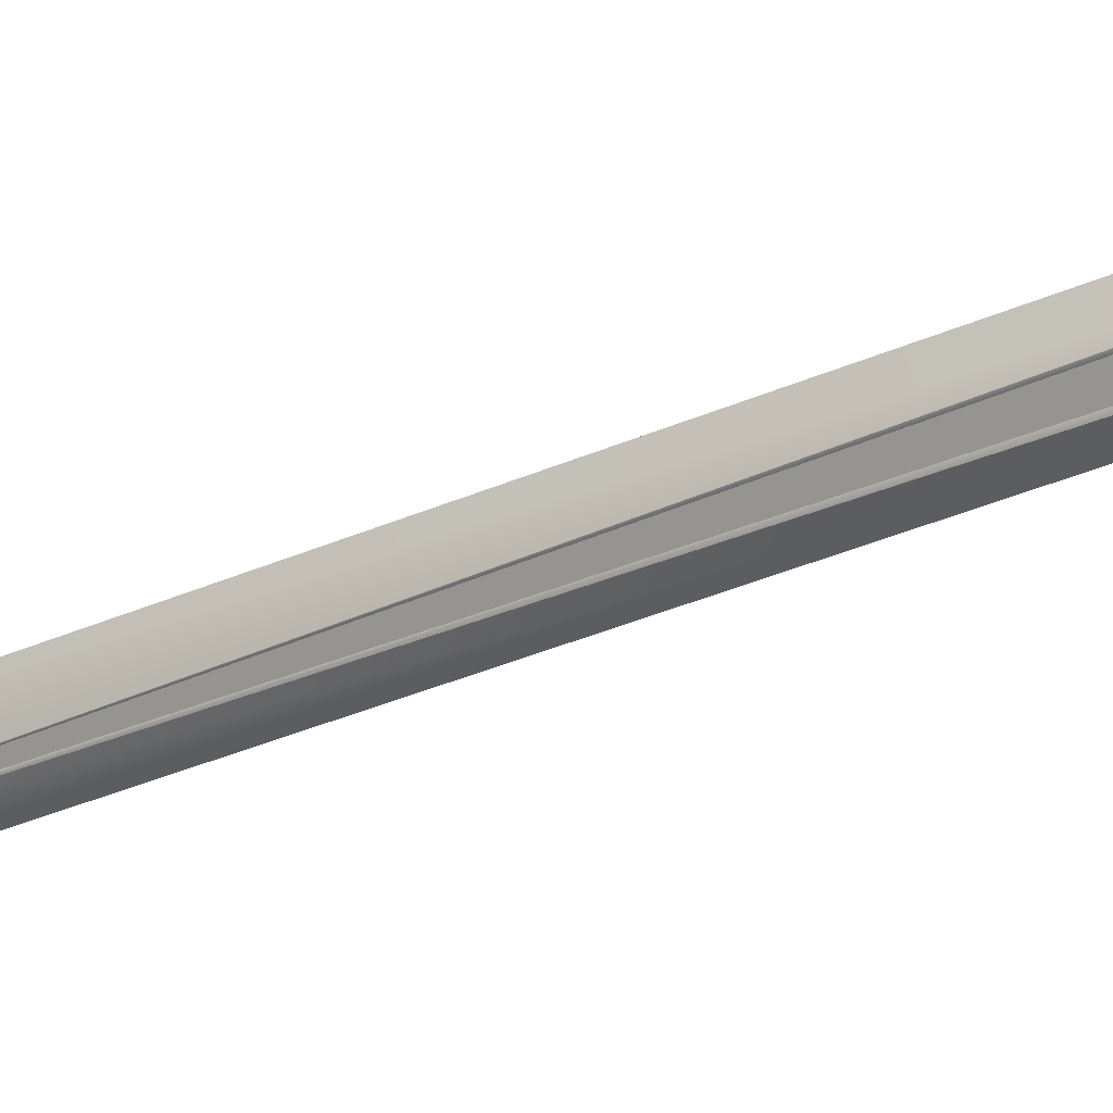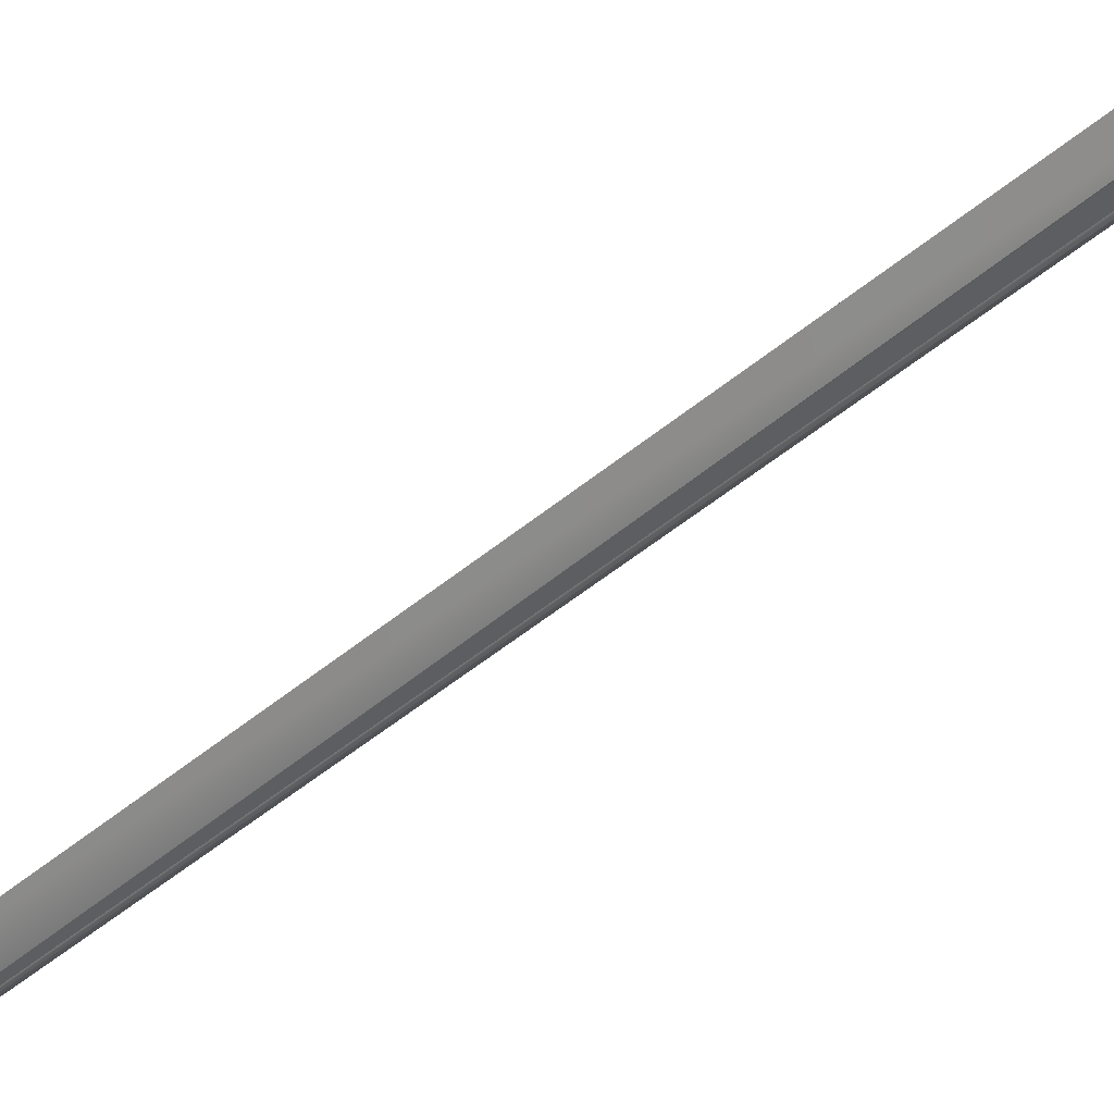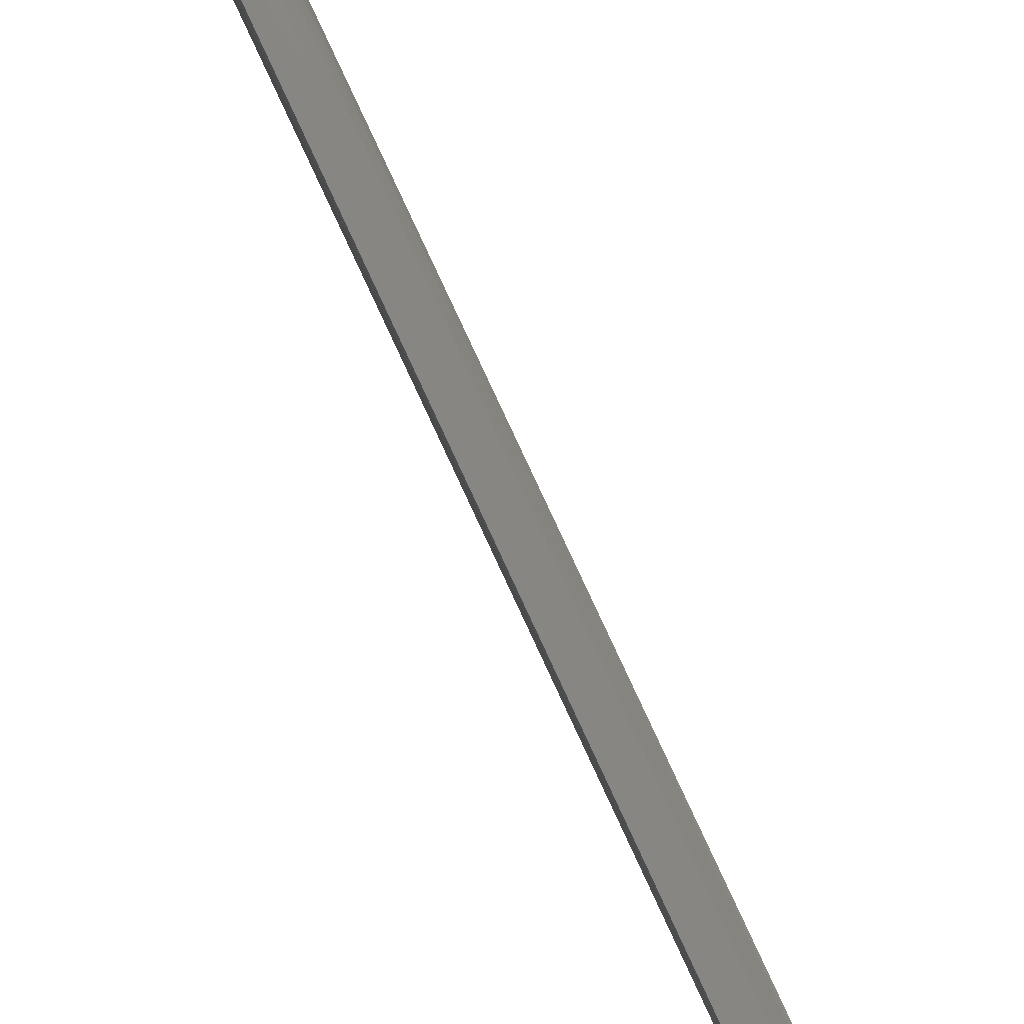
<metadata>
{"format":"obj","ext":"obj","renderer":"f3d","projection":"perspective","resolution":1024,"background":"white","views":[{"elev":16.8,"azim":40.6,"up":"+Y"},{"elev":55.4,"azim":49.6,"up":"+Y"},{"elev":-40.5,"azim":17.0,"up":"+Y"}]}
</metadata>
<code>
o Cube.003
v 0.009875 -0.06655 -0.8605
v 0.02281 -0.04991 -0.8685
v 0.0283 -0.02626 -0.8728
v 0.0283 -0.02626 -0.8248
v 0.009875 -0.06655 -0.8568
v 0.02281 -0.04991 -0.8376
v 0 -0.06655 -0.8605
v 0 -0.04991 -0.8376
v 0 -0.02626 -0.8728
v -0.009875 -0.06655 -0.8605
v -0.02281 -0.04991 -0.8685
v -0.0283 -0.02626 -0.8728
v -0.03046 0 -0.8758
v -0.03046 0 -0.8217
v -0.0283 -0.02626 -0.8248
v -0.009875 -0.06655 -0.8568
v -0.02281 -0.04991 -0.8376
v 0 -0.06655 -0.8568
v 0 -0.04991 -0.8685
v 0 -0.02626 -0.8248
v 0.009875 0.06655 -0.8605
v 0.02281 0.04991 -0.8685
v 0.0283 0.02626 -0.8728
v 0.03046 0 -0.8758
v 0.03046 0 -0.8217
v 0.0283 0.02626 -0.8248
v 0.009875 0.06655 -0.8568
v 0.02281 0.04991 -0.8376
v 0 0.02626 -0.8728
v 0 0 -0.8758
v 0 0.02626 -0.8248
v -0.009875 0.06655 -0.8605
v -0.02281 0.04991 -0.8685
v -0.0283 0.02626 -0.8728
v -0.0283 0.02626 -0.8248
v -0.009875 0.06655 -0.8568
v -0.02281 0.04991 -0.8376
v 0 0.06655 -0.8605
v 0 0.06655 -0.8568
v 0 0.04991 -0.8685
v 0 0.04991 -0.8376
v 0 0 -0.8217
v -0 -0.03275 -0.6693
v -0 -0.02436 -0.8236
v 0.01253 -0.03026 -0.6693
v 0.00932 -0.0225 -0.8236
v 0.02316 -0.02316 -0.6693
v 0.01722 -0.01722 -0.8236
v 0.03026 -0.01253 -0.6693
v 0.0225 -0.00932 -0.8236
v 0.03275 -0 -0.6693
v 0.02436 -0 -0.8236
v 0.03026 0.01253 -0.6693
v 0.0225 0.00932 -0.8236
v 0.02316 0.02316 -0.6693
v 0.01722 0.01722 -0.8236
v 0.01253 0.03026 -0.6693
v 0.00932 0.0225 -0.8236
v -0 0.03275 -0.6693
v -0 0.02436 -0.8236
v -0.01253 0.03026 -0.6693
v -0.00932 0.0225 -0.8236
v -0.02316 0.02316 -0.6693
v -0.01722 0.01722 -0.8236
v -0.03026 0.01253 -0.6693
v -0.0225 0.00932 -0.8236
v -0.03275 -0 -0.6693
v -0.02436 -0 -0.8236
v -0.03026 -0.01253 -0.6693
v -0.0225 -0.00932 -0.8236
v -0.02316 -0.02316 -0.6693
v -0.01722 -0.01722 -0.8236
v -0.01253 -0.03026 -0.6693
v -0.00932 -0.0225 -0.8236
v -0 -0.02863 -0.6752
v 0.01095 -0.02645 -0.6752
v 0.02024 -0.02024 -0.6752
v 0.02645 -0.01095 -0.6752
v 0.02863 -0 -0.6752
v 0.02645 0.01095 -0.6752
v 0.02024 0.02024 -0.6752
v 0.01095 0.02645 -0.6752
v -0 0.02863 -0.6752
v -0.01095 0.02645 -0.6752
v -0.02024 0.02024 -0.6752
v -0.02645 0.01095 -0.6752
v -0.02863 -0 -0.6752
v -0.02645 -0.01095 -0.6752
v -0.02024 -0.02024 -0.6752
v -0.01095 -0.02645 -0.6752
v -0 -0.02233 -0.8175
v 0.008547 -0.02063 -0.8175
v 0.01579 -0.01579 -0.8175
v 0.02063 -0.008547 -0.8175
v 0.02233 -0 -0.8175
v 0.02063 0.008547 -0.8175
v 0.01579 0.01579 -0.8175
v 0.008547 0.02063 -0.8175
v -0 0.02233 -0.8175
v -0.008547 0.02063 -0.8175
v -0.01579 0.01579 -0.8175
v -0.02063 0.008547 -0.8175
v -0.02233 -0 -0.8175
v -0.02063 -0.008547 -0.8175
v -0.01579 -0.01579 -0.8175
v -0.008547 -0.02063 -0.8175
v 0.0281 -0.0601 -0.668
v 0.02981 -0.056 -0.6488
v 0.03666 -0.02887 -0.6695
v 0.03666 -0.02887 -0.6528
v 0.008899 -0.1157 -0.6351
v 0.01561 -0.08583 -0.642
v 0.008555 -0.1217 -0.661
v 0.01399 -0.09088 -0.6645
v 0.003335 -0.1455 -0.6283
v 0.008291 -0.1377 -0.63
v 0.00596 -0.1432 -0.6288
v 0.008291 -0.1445 -0.6584
v 0.003335 -0.1524 -0.6575
v 0.00596 -0.1501 -0.6576
v 0 -0.0601 -0.668
v -0.0281 -0.0601 -0.668
v -0.02981 -0.056 -0.6488
v 0 -0.056 -0.6488
v -0.03666 -0.02887 -0.6695
v -0.03666 -0.02887 -0.6528
v 0 -0.02887 -0.6695
v 0 -0.02887 -0.6528
v 0 -0.1524 -0.6575
v 0 -0.1455 -0.6283
v 0 -0.08583 -0.642
v 0 -0.1157 -0.6351
v -0.008899 -0.1157 -0.6351
v -0.01561 -0.08583 -0.642
v -0.008555 -0.1217 -0.661
v -0.01399 -0.09088 -0.6645
v 0 -0.1217 -0.661
v 0 -0.09088 -0.6645
v -0.003335 -0.1455 -0.6283
v -0.008291 -0.1377 -0.63
v -0.00596 -0.1432 -0.6288
v -0.008291 -0.1445 -0.6584
v -0.003335 -0.1524 -0.6575
v -0.00596 -0.1501 -0.6576
v 0.0281 0.0601 -0.668
v 0.02981 0.056 -0.6488
v 0.03666 0 -0.6695
v 0.03666 0.02887 -0.6695
v 0.03666 0 -0.6528
v 0.03666 0.02887 -0.6528
v 0.008899 0.1157 -0.6351
v 0.01561 0.08583 -0.642
v 0.008555 0.1217 -0.661
v 0.01399 0.09088 -0.6645
v 0.003335 0.1455 -0.6283
v 0.008291 0.1377 -0.63
v 0.00596 0.1432 -0.6288
v 0.008291 0.1445 -0.6584
v 0.003335 0.1524 -0.6575
v 0.00596 0.1501 -0.6576
v 0 0.0601 -0.668
v -0.0281 0.0601 -0.668
v -0.02981 0.056 -0.6488
v 0 0.056 -0.6488
v -0.03666 0 -0.6695
v -0.03666 0.02887 -0.6695
v -0.03666 0 -0.6528
v -0.03666 0.02887 -0.6528
v 0 0 -0.6695
v 0 0.02887 -0.6695
v 0 0 -0.6528
v 0 0.02887 -0.6528
v 0 0.1524 -0.6575
v 0 0.1455 -0.6283
v 0 0.08583 -0.642
v 0 0.1157 -0.6351
v -0.008899 0.1157 -0.6351
v -0.01561 0.08583 -0.642
v -0.008555 0.1217 -0.661
v -0.01399 0.09088 -0.6645
v 0 0.1217 -0.661
v 0 0.09088 -0.6645
v -0.003335 0.1455 -0.6283
v -0.008291 0.1377 -0.63
v -0.00596 0.1432 -0.6288
v -0.008291 0.1445 -0.6584
v -0.003335 0.1524 -0.6575
v -0.00596 0.1501 -0.6576
v 0.01241 -0.003819 0.5291
v 0.01241 0.003819 0.5291
v 0 0.03117 0.5291
v 0 -0.01064 0.8685
v 0 0.01064 0.8685
v 0 -0.04621 -0.6554
v 0 0.04621 -0.6554
v 0.01241 0.01891 -0.6554
v 0.01241 -0.01891 -0.6554
v 0 0.003254 0.8774
v 0.01108 0.01433 -0.6337
v 0.01108 -0.01433 -0.6337
v 0.01108 0.002894 0.5074
v 0.01108 -0.002894 0.5074
v 0 0.0273 0.6988
v 0.006204 -0.00462 0.7032
v 0.006204 0.00462 0.7032
v -0.01241 -0.003819 0.5291
v -0.01241 0.003819 0.5291
v 0 -0.03117 0.5291
v -0.01241 0.01891 -0.6554
v -0.01241 -0.01891 -0.6554
v 0 -0.003254 0.8774
v -0.01108 0.01433 -0.6337
v -0.01108 -0.01433 -0.6337
v -0.01108 0.002894 0.5074
v -0.01108 -0.002894 0.5074
v 0 -0.0273 0.6988
v -0.006204 -0.00462 0.7032
v -0.006204 0.00462 0.7032
v 0.0283 -0.02626 -0.8728
v 0.02281 -0.04991 -0.8685
v 0.009875 -0.06655 -0.8605
v 0.009875 -0.06655 -0.8605
v 0.02281 -0.04991 -0.8376
v 0.009875 -0.06655 -0.8568
v 0.009875 -0.06655 -0.8568
v 0.0283 -0.02626 -0.8248
v 0 -0.06655 -0.8605
v -0.0283 -0.02626 -0.8728
v -0.02281 -0.04991 -0.8685
v -0.03046 0 -0.8758
v -0.03046 0 -0.8217
v -0.0283 -0.02626 -0.8248
v -0.009875 -0.06655 -0.8605
v -0.009875 -0.06655 -0.8605
v -0.02281 -0.04991 -0.8376
v -0.009875 -0.06655 -0.8568
v -0.009875 -0.06655 -0.8568
v 0 -0.06655 -0.8568
v 0.0283 0.02626 -0.8728
v 0.02281 0.04991 -0.8685
v 0.03046 0 -0.8758
v 0.03046 0 -0.8217
v 0.0283 0.02626 -0.8248
v 0.009875 0.06655 -0.8605
v 0.009875 0.06655 -0.8605
v 0.02281 0.04991 -0.8376
v 0.009875 0.06655 -0.8568
v 0.009875 0.06655 -0.8568
v -0.0283 0.02626 -0.8728
v -0.02281 0.04991 -0.8685
v -0.009875 0.06655 -0.8605
v -0.009875 0.06655 -0.8605
v -0.02281 0.04991 -0.8376
v -0.009875 0.06655 -0.8568
v -0.009875 0.06655 -0.8568
v 0 0.06655 -0.8568
v -0.0283 0.02626 -0.8248
v 0 0.06655 -0.8605
v -0.01095 -0.02645 -0.6752
v -0 -0.02863 -0.6752
v -0.02024 -0.02024 -0.6752
v -0.02645 -0.01095 -0.6752
v -0.02863 -0 -0.6752
v -0.02645 0.01095 -0.6752
v -0.02024 0.02024 -0.6752
v -0.01095 0.02645 -0.6752
v -0 0.02863 -0.6752
v 0.01095 0.02645 -0.6752
v 0.02024 0.02024 -0.6752
v 0.02645 0.01095 -0.6752
v 0.02863 -0 -0.6752
v 0.02645 -0.01095 -0.6752
v 0.02024 -0.02024 -0.6752
v 0.01095 -0.02645 -0.6752
v -0.008547 -0.02063 -0.8175
v -0 -0.02233 -0.8175
v -0.01579 -0.01579 -0.8175
v -0.02063 -0.008547 -0.8175
v -0.02233 -0 -0.8175
v -0.02063 0.008547 -0.8175
v -0.01579 0.01579 -0.8175
v -0.008547 0.02063 -0.8175
v -0 0.02233 -0.8175
v 0.008547 0.02063 -0.8175
v 0.01579 0.01579 -0.8175
v 0.02063 0.008547 -0.8175
v 0.02233 -0 -0.8175
v 0.02063 -0.008547 -0.8175
v 0.01579 -0.01579 -0.8175
v 0.008547 -0.02063 -0.8175
v 0.0281 -0.0601 -0.668
v 0.03666 -0.02887 -0.6695
v 0.03666 0 -0.6528
v 0.03666 -0.02887 -0.6528
v 0.02981 -0.056 -0.6488
v 0.03666 0 -0.6695
v 0.01561 -0.08583 -0.642
v 0.01399 -0.09088 -0.6645
v 0.008899 -0.1157 -0.6351
v 0.008555 -0.1217 -0.661
v 0.00596 -0.1432 -0.6288
v 0.003335 -0.1455 -0.6283
v 0.003335 -0.1455 -0.6283
v 0.003335 -0.1524 -0.6575
v 0.003335 -0.1524 -0.6575
v 0.00596 -0.1501 -0.6576
v 0.008291 -0.1377 -0.63
v 0.008291 -0.1445 -0.6584
v 0 -0.1524 -0.6575
v 0 -0.1455 -0.6283
v -0.0281 -0.0601 -0.668
v -0.03666 -0.02887 -0.6695
v -0.03666 0 -0.6528
v -0.03666 -0.02887 -0.6528
v -0.02981 -0.056 -0.6488
v -0.03666 0 -0.6695
v -0.01561 -0.08583 -0.642
v -0.01399 -0.09088 -0.6645
v -0.008899 -0.1157 -0.6351
v -0.008555 -0.1217 -0.661
v -0.00596 -0.1432 -0.6288
v -0.003335 -0.1455 -0.6283
v -0.003335 -0.1455 -0.6283
v -0.003335 -0.1524 -0.6575
v -0.003335 -0.1524 -0.6575
v -0.00596 -0.1501 -0.6576
v -0.008291 -0.1377 -0.63
v -0.008291 -0.1445 -0.6584
v 0.0281 0.0601 -0.668
v 0.03666 0.02887 -0.6695
v 0.03666 0.02887 -0.6528
v 0.02981 0.056 -0.6488
v 0.01561 0.08583 -0.642
v 0.01399 0.09088 -0.6645
v 0.008899 0.1157 -0.6351
v 0.008555 0.1217 -0.661
v 0.00596 0.1432 -0.6288
v 0.003335 0.1455 -0.6283
v 0.003335 0.1455 -0.6283
v 0.003335 0.1524 -0.6575
v 0.003335 0.1524 -0.6575
v 0.00596 0.1501 -0.6576
v 0.008291 0.1377 -0.63
v 0.008291 0.1445 -0.6584
v 0 0.1524 -0.6575
v 0 0.1455 -0.6283
v -0.0281 0.0601 -0.668
v -0.03666 0.02887 -0.6695
v -0.03666 0.02887 -0.6528
v -0.02981 0.056 -0.6488
v -0.01561 0.08583 -0.642
v -0.01399 0.09088 -0.6645
v -0.008899 0.1157 -0.6351
v -0.008555 0.1217 -0.661
v -0.00596 0.1432 -0.6288
v -0.003335 0.1455 -0.6283
v -0.003335 0.1455 -0.6283
v -0.003335 0.1524 -0.6575
v -0.003335 0.1524 -0.6575
v -0.00596 0.1501 -0.6576
v -0.008291 0.1377 -0.63
v -0.008291 0.1445 -0.6584
v 0 0.04621 -0.6554
v 0 0.03117 0.5291
v 0 0.01064 0.8685
v 0 0.003254 0.8774
v 0.01241 0.01891 -0.6554
v 0.01241 -0.01891 -0.6554
v 0 0.0273 0.6988
v 0.01241 0.003819 0.5291
v 0.01241 -0.003819 0.5291
v 0.01108 0.01433 -0.6337
v 0.01108 -0.01433 -0.6337
v 0.01108 0.002894 0.5074
v 0.01108 -0.002894 0.5074
v 0 -0.0273 0.6988
v 0 -0.03117 0.5291
v -0.01241 0.01891 -0.6554
v -0.01241 -0.01891 -0.6554
v -0.01241 0.003819 0.5291
v -0.01241 -0.003819 0.5291
v -0.01108 0.01433 -0.6337
v -0.01108 -0.01433 -0.6337
v -0.01108 0.002894 0.5074
v -0.01108 -0.002894 0.5074
v 0 -0.04621 -0.6554
v 0 -0.003254 0.8774
v 0 -0.01064 0.8685
f 226 219 241 242
f 224 221 220 223
f 223 220 219 226
f 2 19 9 3
f 25 42 20 4
f 6 8 238 225
f 3 9 30 24
f 4 20 8 6
f 5 18 227 222
f 1 7 19 2
f 232 231 230 228
f 236 235 229 233
f 235 232 228 229
f 11 12 9 19
f 14 15 20 42
f 17 237 238 8
f 12 13 30 9
f 15 17 8 20
f 16 234 227 18
f 10 11 19 7
f 243 242 241 239
f 247 246 240 244
f 246 243 239 240
f 22 23 29 40
f 25 26 31 42
f 28 248 39 41
f 23 24 30 29
f 26 28 41 31
f 27 245 258 256
f 21 22 40 38
f 257 249 230 231
f 254 251 250 253
f 253 250 249 257
f 33 40 29 34
f 14 42 31 35
f 37 41 39 255
f 34 29 30 13
f 35 31 41 37
f 36 256 258 252
f 32 38 40 33
f 276 44 46 92
f 92 46 48 93
f 93 48 50 94
f 94 50 52 95
f 95 52 54 96
f 96 54 56 97
f 97 56 58 98
f 98 58 60 99
f 99 60 62 100
f 100 62 64 101
f 101 64 66 102
f 102 66 68 103
f 103 68 70 104
f 104 70 72 105
f 105 72 74 106
f 106 74 44 276
f 73 259 260 43
f 71 261 259 73
f 69 262 261 71
f 67 263 262 69
f 65 264 263 67
f 63 265 264 65
f 61 266 265 63
f 59 267 266 61
f 57 268 267 59
f 55 269 268 57
f 53 270 269 55
f 51 271 270 53
f 49 272 271 51
f 47 273 272 49
f 45 274 273 47
f 43 260 274 45
f 90 275 91 75
f 89 277 275 90
f 88 278 277 89
f 87 279 278 88
f 86 280 279 87
f 85 281 280 86
f 84 282 281 85
f 83 283 282 84
f 82 284 283 83
f 81 285 284 82
f 80 286 285 81
f 79 287 286 80
f 78 288 287 79
f 77 289 288 78
f 76 290 289 77
f 75 91 290 76
f 294 293 171 128
f 127 169 147 109
f 294 128 124 108
f 292 110 295 291
f 137 300 308 306 305 129
f 127 109 107 121
f 292 296 149 110
f 111 132 130 302 301 307
f 309 304 303 310
f 121 107 298 138
f 138 298 300 137
f 291 295 297 114
f 114 297 299 113
f 108 124 131 112
f 112 131 132 111
f 115 119 120 117
f 117 120 118 116
f 113 299 116 118
f 314 128 171 313
f 127 125 165 169
f 314 123 124 128
f 312 311 315 126
f 137 129 325 326 328 320
f 127 121 122 125
f 312 126 167 316
f 133 327 321 322 130 132
f 309 310 323 324
f 121 138 318 122
f 138 137 320 318
f 311 136 317 315
f 136 135 319 317
f 123 134 131 124
f 134 133 132 131
f 139 141 144 143
f 141 140 142 144
f 135 142 140 319
f 331 172 171 293
f 170 148 147 169
f 331 146 164 172
f 330 329 332 150
f 181 173 341 342 344 336
f 170 161 145 148
f 330 150 149 296
f 151 343 337 338 174 176
f 345 346 339 340
f 161 182 334 145
f 182 181 336 334
f 329 154 333 332
f 154 153 335 333
f 146 152 175 164
f 152 151 176 175
f 155 157 160 159
f 157 156 158 160
f 153 158 156 335
f 349 313 171 172
f 170 169 165 166
f 349 172 164 163
f 348 168 350 347
f 170 166 162 161
f 348 316 167 168
f 177 176 174 356 355 361
f 345 358 357 346
f 161 162 352 182
f 182 352 354 181
f 347 350 351 180
f 180 351 353 179
f 163 164 175 178
f 178 175 176 177
f 183 359 360 185
f 185 360 362 184
f 179 353 184 362
f 196 363 364 370
f 368 367 372 373
f 205 369 365 366
f 386 197 189 208
f 204 205 366 211
f 376 204 211 388
f 200 199 374 375
f 367 190 201 372
f 371 368 373 202
f 190 371 202 201
f 208 189 204 376
f 189 370 205 204
f 370 364 369 205
f 181 354 186 188 187 173
f 209 207 191 195
f 379 383 382 378
f 218 198 193 203
f 194 377 381 210
f 217 387 198 218
f 216 192 387 217
f 213 385 384 212
f 378 382 214 380
f 206 215 383 379
f 380 214 215 206
f 377 216 217 381
f 381 217 218 207
f 207 218 203 191

</code>
